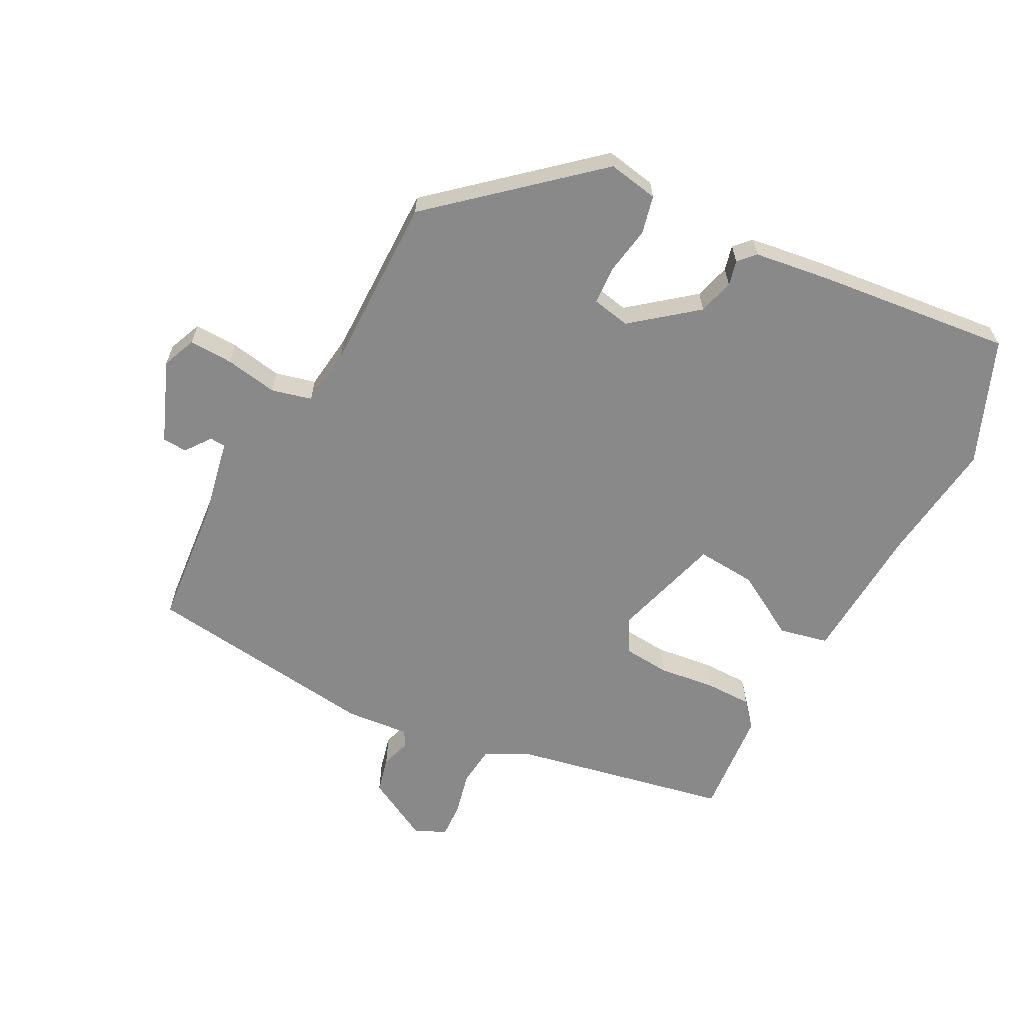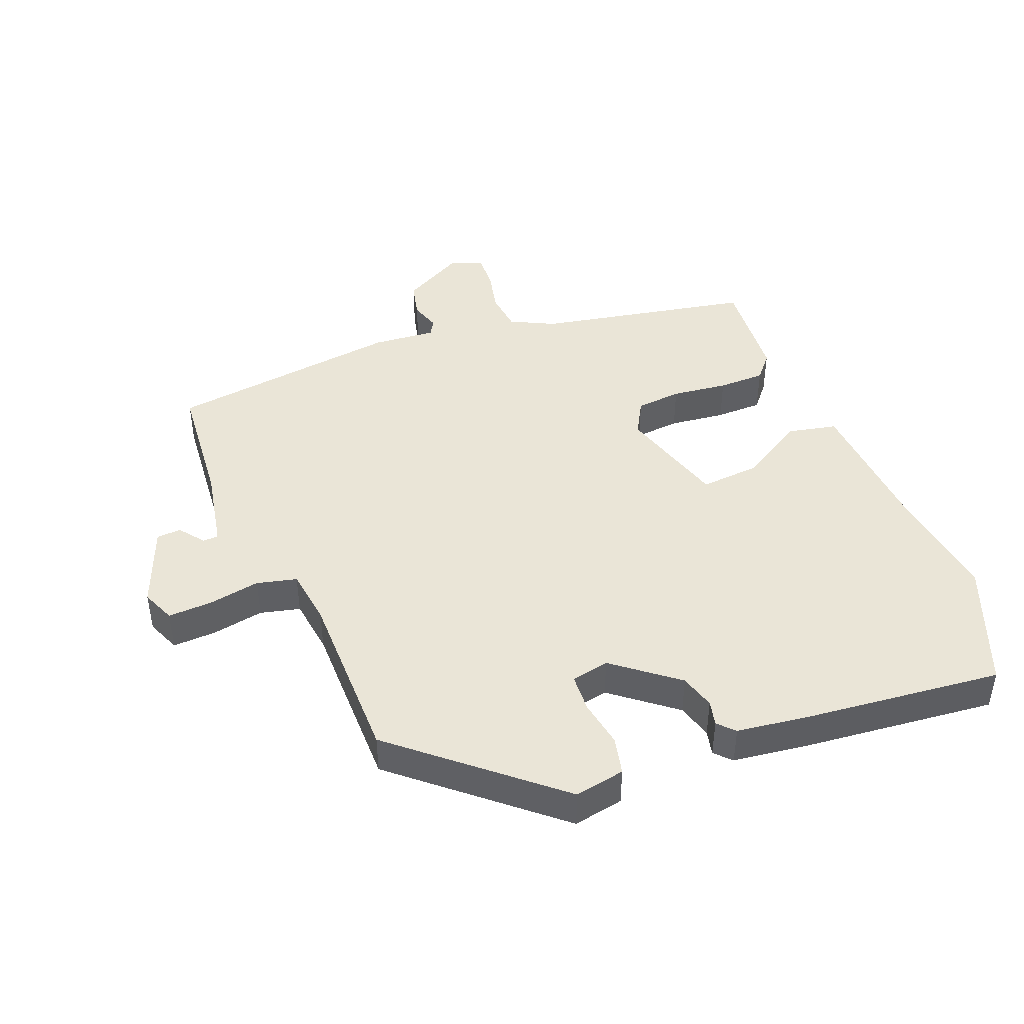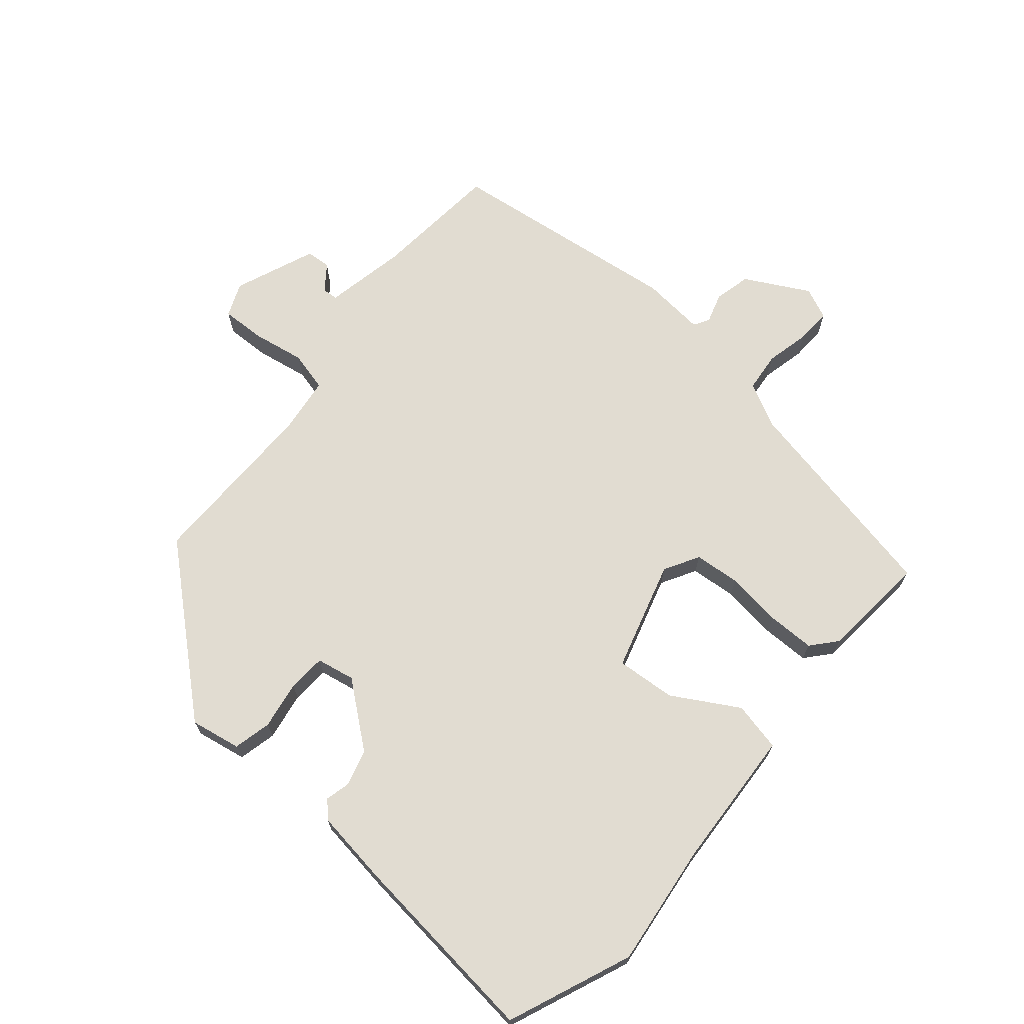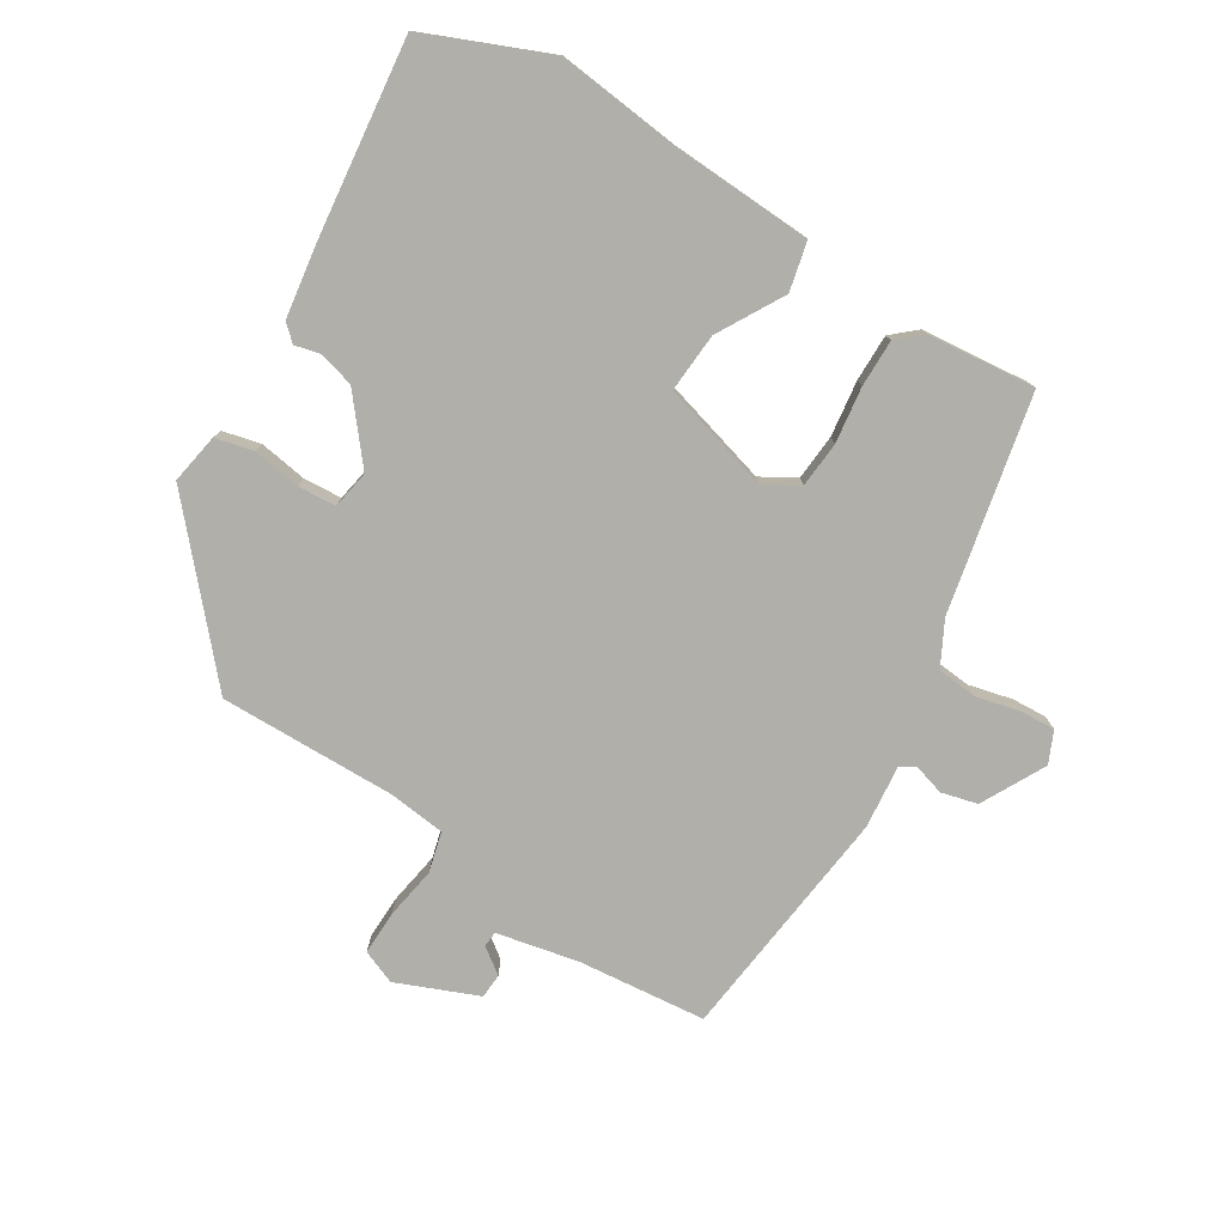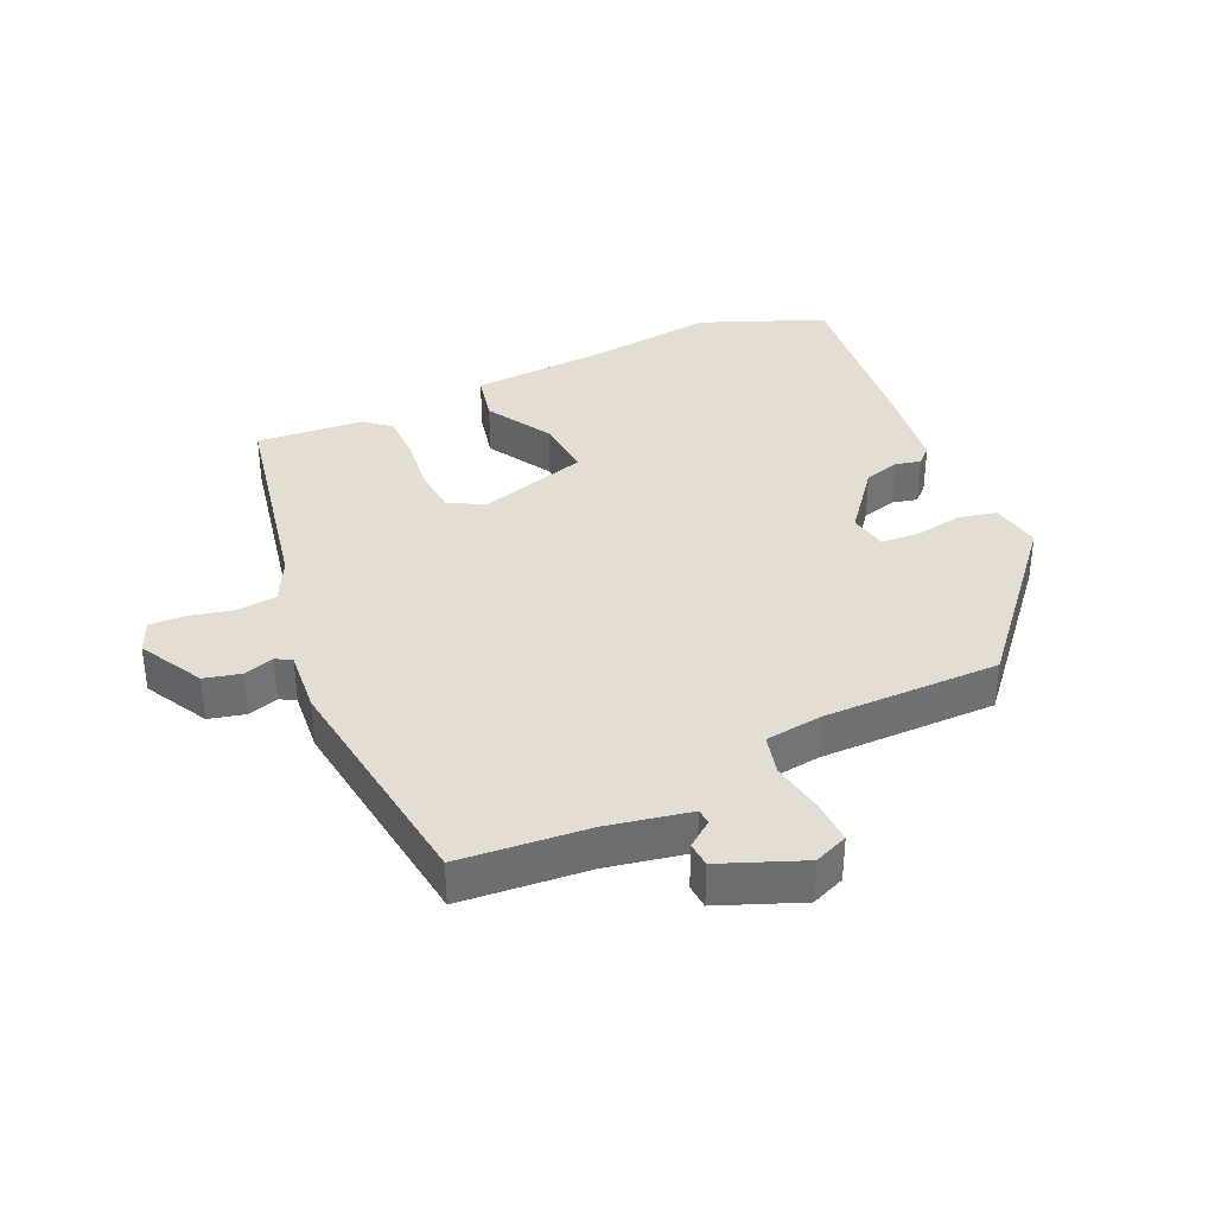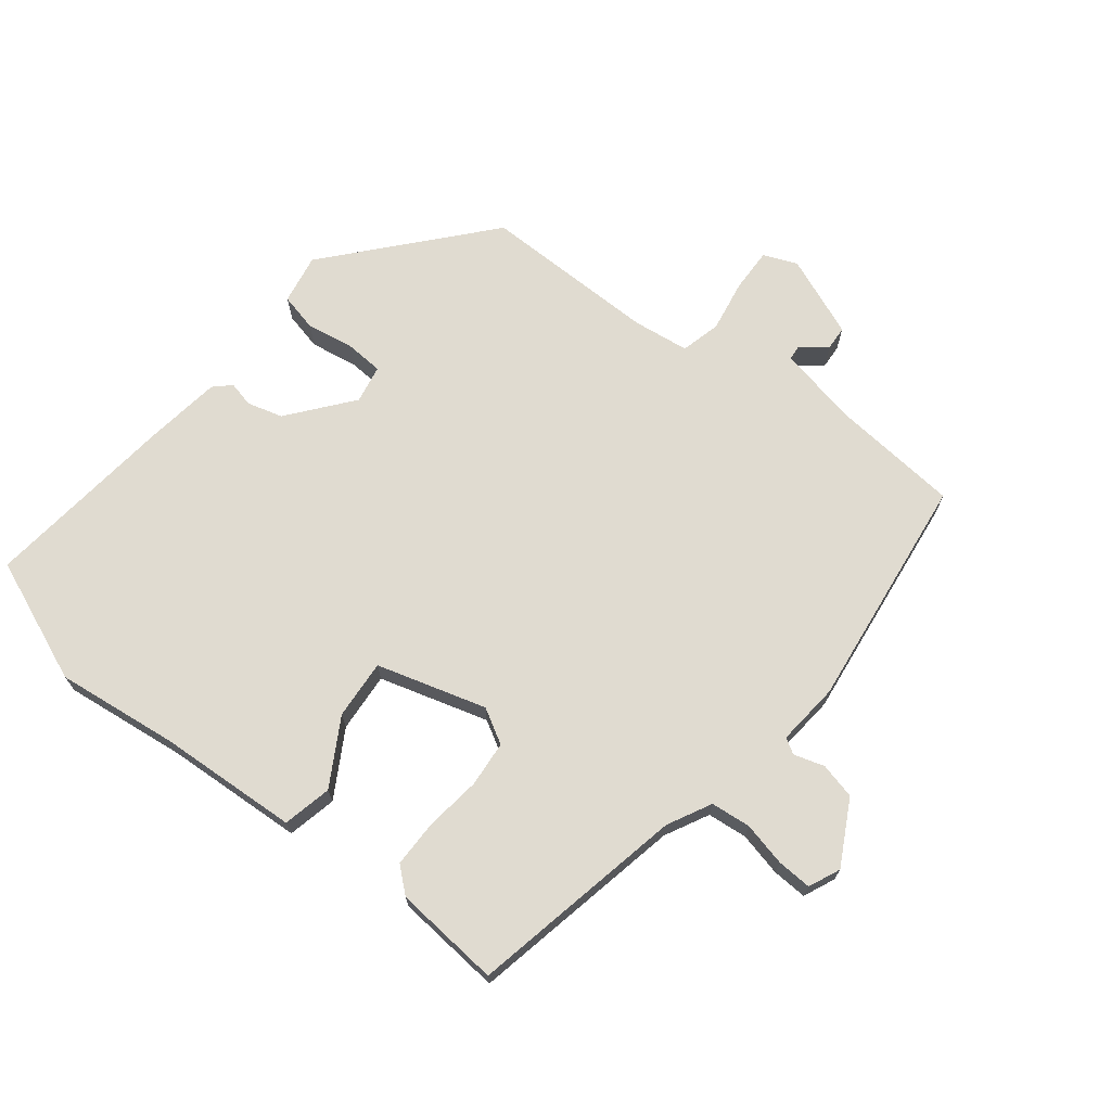
<metadata>
{"format":"obj","ext":"obj","renderer":"f3d","projection":"perspective","resolution":1024,"background":"white","views":[{"elev":-63.2,"azim":-117.0,"up":"+Y"},{"elev":44.3,"azim":-111.4,"up":"+Y"},{"elev":69.2,"azim":-49.1,"up":"+Y"},{"elev":-78.0,"azim":-30.6,"up":"+Y"},{"elev":36.3,"azim":156.0,"up":"+Y"},{"elev":70.1,"azim":38.8,"up":"+Y"}]}
</metadata>
<code>
v 0.487 0.07 -0.518
v 0.289 0.07 -0.534
v 0.162 0.07 -0.558
v 0.16 0.07 -0.582
v 0.199 0.07 -0.612
v 0.196 0.07 -0.65
v 0.07 0.07 -0.699
v 0.018 0.07 -0.677
v 0.021 0.07 -0.609
v 0.036 0.07 -0.528
v 0.021 0.07 -0.466
v -0.067 0.07 -0.454
v -0.34 0.07 -0.453
v -0.544 0.07 -0.214
v -0.529 0.07 -0.136
v -0.47 0.07 -0.123
v -0.396 0.07 -0.136
v -0.337 0.07 -0.133
v -0.325 0.07 -0.074
v -0.402 0.07 0.024
v -0.457 0.07 0.04
v -0.496 0.07 0.031
v -0.521 0.07 0.055
v -0.536 0.07 0.171
v -0.566 0.07 0.474
v -0.374 0.07 0.55
v -0.184 0.07 0.525
v 0.033 0.07 0.51
v 0.049 0.07 0.434
v -0.011 0.07 0.333
v -0.019 0.07 0.241
v 0.15 0.07 0.19
v 0.204 0.07 0.22
v 0.211 0.07 0.291
v 0.201 0.07 0.378
v 0.202 0.07 0.451
v 0.241 0.07 0.484
v 0.407 0.07 0.497
v 0.471 0.07 0.162
v 0.505 0.07 0.094
v 0.567 0.07 0.087
v 0.635 0.07 0.102
v 0.689 0.07 0.104
v 0.71 0.07 0.055
v 0.656 0.07 -0.043
v 0.6 0.07 -0.056
v 0.553 0.07 -0.041
v 0.529 0.07 -0.055
v 0.537 0.07 -0.153
v 0.487 0 -0.518
v 0.289 0 -0.534
v 0.162 0 -0.558
v 0.16 0 -0.582
v 0.199 0 -0.612
v 0.196 0 -0.65
v 0.07 0 -0.699
v 0.018 0 -0.677
v 0.021 0 -0.609
v 0.036 0 -0.528
v 0.021 0 -0.466
v -0.067 0 -0.454
v -0.34 0 -0.453
v -0.544 0 -0.214
v -0.529 0 -0.136
v -0.47 0 -0.123
v -0.396 0 -0.136
v -0.337 0 -0.133
v -0.325 0 -0.074
v -0.402 0 0.024
v -0.457 0 0.04
v -0.496 0 0.031
v -0.521 0 0.055
v -0.536 0 0.171
v -0.566 0 0.474
v -0.374 0 0.55
v -0.184 0 0.525
v 0.033 0 0.51
v 0.049 0 0.434
v -0.011 0 0.333
v -0.019 0 0.241
v 0.15 0 0.19
v 0.204 0 0.22
v 0.211 0 0.291
v 0.201 0 0.378
v 0.202 0 0.451
v 0.241 0 0.484
v 0.407 0 0.497
v 0.471 0 0.162
v 0.505 0 0.094
v 0.567 0 0.087
v 0.635 0 0.102
v 0.689 0 0.104
v 0.71 0 0.055
v 0.656 0 -0.043
v 0.6 0 -0.056
v 0.553 0 -0.041
v 0.529 0 -0.055
v 0.537 0 -0.153
f 48 49 1 2
f 44 45 46 47
f 44 47 48
f 41 42 43 44
f 40 41 44 48
f 39 40 48 2
f 34 35 36 37
f 33 34 37 38
f 27 28 29 30
f 27 30 31
f 26 27 31
f 25 26 31
f 24 25 31
f 21 22 23 24
f 20 21 24 31
f 19 20 31 32
f 14 15 16 17
f 12 13 14 17
f 11 12 17 18
f 7 8 9 10
f 5 6 7 10
f 4 5 10
f 3 4 10 11
f 33 38 39 2
f 18 19 32 33
f 11 18 33
f 2 3 11 33
f 51 50 98 97
f 96 95 94 93
f 97 96 93
f 93 92 91 90
f 97 93 90 89
f 51 97 89 88
f 86 85 84 83
f 87 86 83 82
f 79 78 77 76
f 80 79 76
f 80 76 75
f 80 75 74
f 80 74 73
f 73 72 71 70
f 80 73 70 69
f 81 80 69 68
f 66 65 64 63
f 66 63 62 61
f 67 66 61 60
f 59 58 57 56
f 59 56 55 54
f 59 54 53
f 60 59 53 52
f 51 88 87 82
f 82 81 68 67
f 82 67 60
f 82 60 52 51
f 1 50 51 2
f 2 51 52 3
f 3 52 53 4
f 4 53 54 5
f 5 54 55 6
f 6 55 56 7
f 7 56 57 8
f 8 57 58 9
f 9 58 59 10
f 10 59 60 11
f 11 60 61 12
f 12 61 62 13
f 13 62 63 14
f 14 63 64 15
f 15 64 65 16
f 16 65 66 17
f 17 66 67 18
f 18 67 68 19
f 19 68 69 20
f 20 69 70 21
f 21 70 71 22
f 22 71 72 23
f 23 72 73 24
f 24 73 74 25
f 25 74 75 26
f 26 75 76 27
f 27 76 77 28
f 28 77 78 29
f 29 78 79 30
f 30 79 80 31
f 31 80 81 32
f 32 81 82 33
f 33 82 83 34
f 34 83 84 35
f 35 84 85 36
f 36 85 86 37
f 37 86 87 38
f 38 87 88 39
f 39 88 89 40
f 40 89 90 41
f 41 90 91 42
f 42 91 92 43
f 43 92 93 44
f 44 93 94 45
f 45 94 95 46
f 46 95 96 47
f 47 96 97 48
f 48 97 98 49
f 49 98 50 1

</code>
